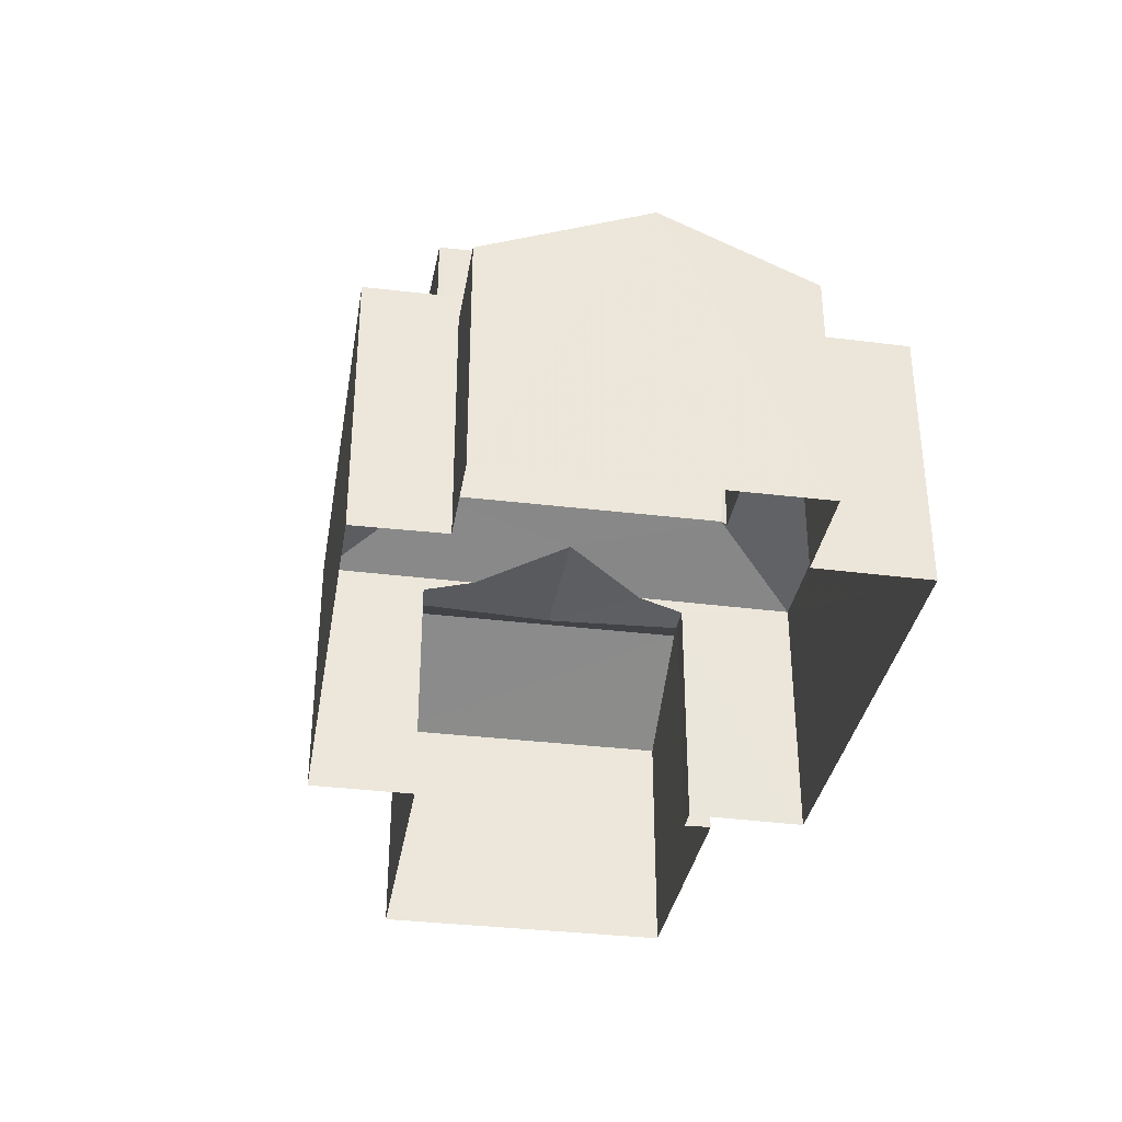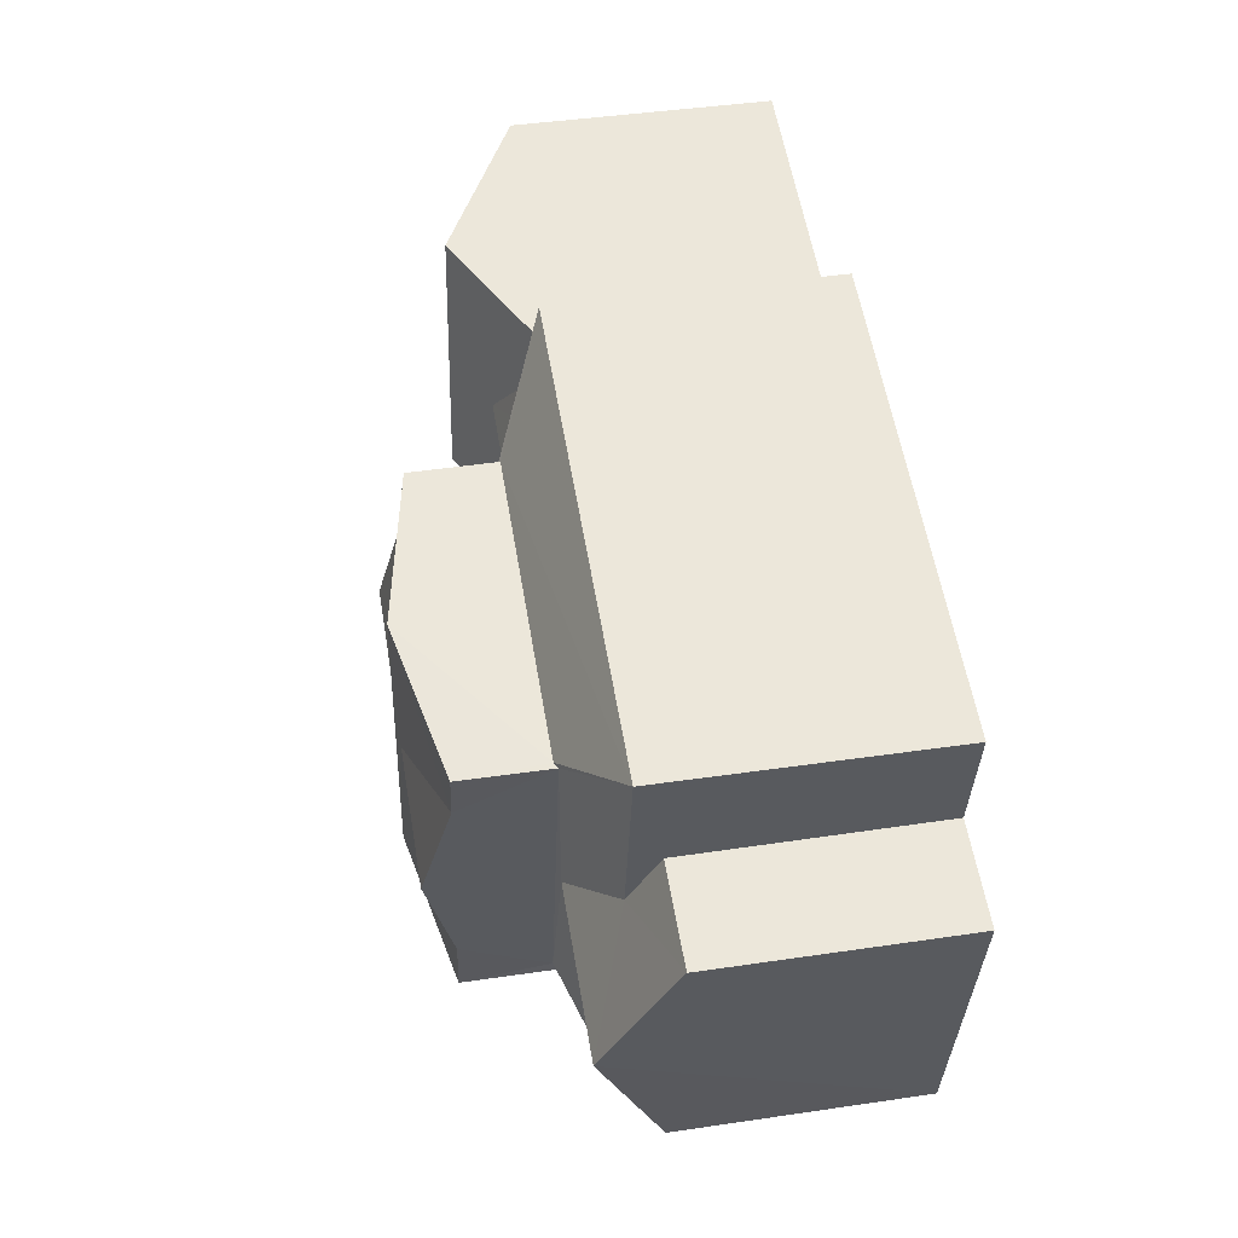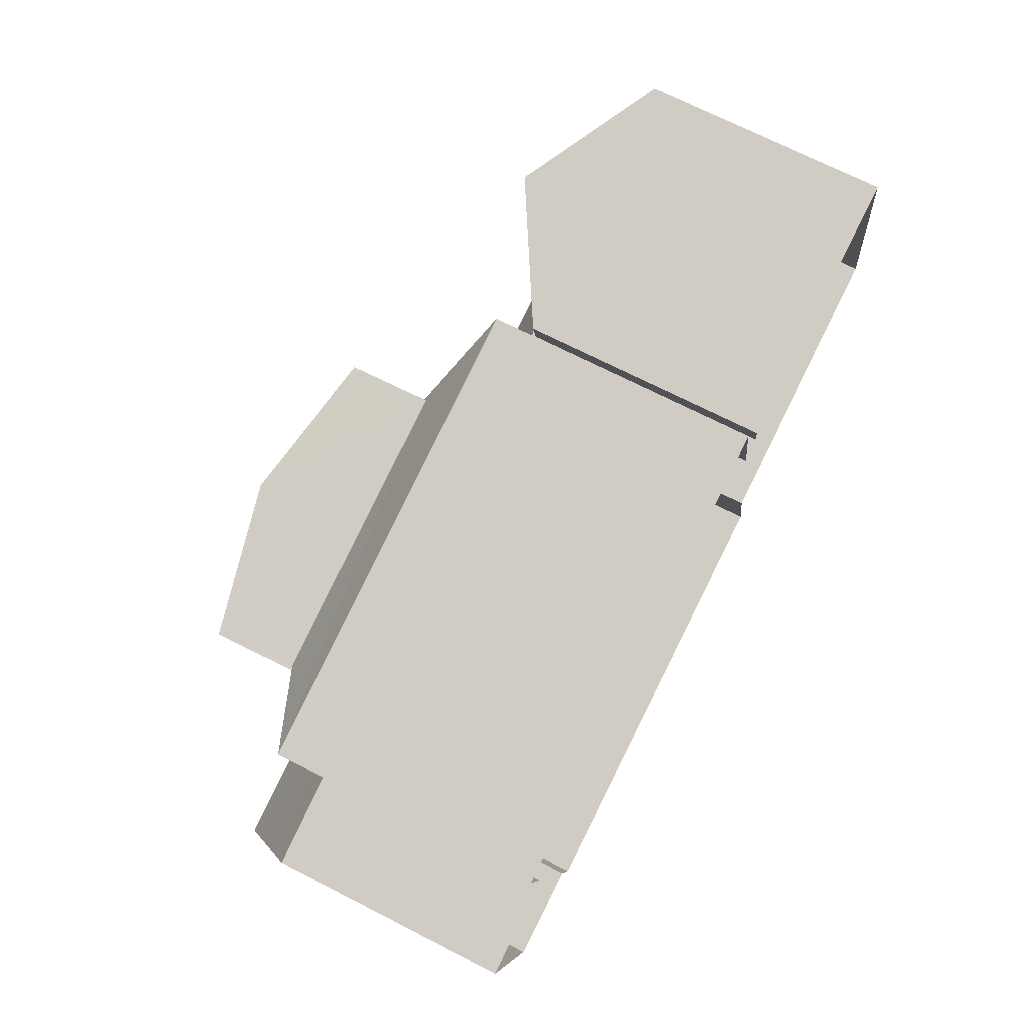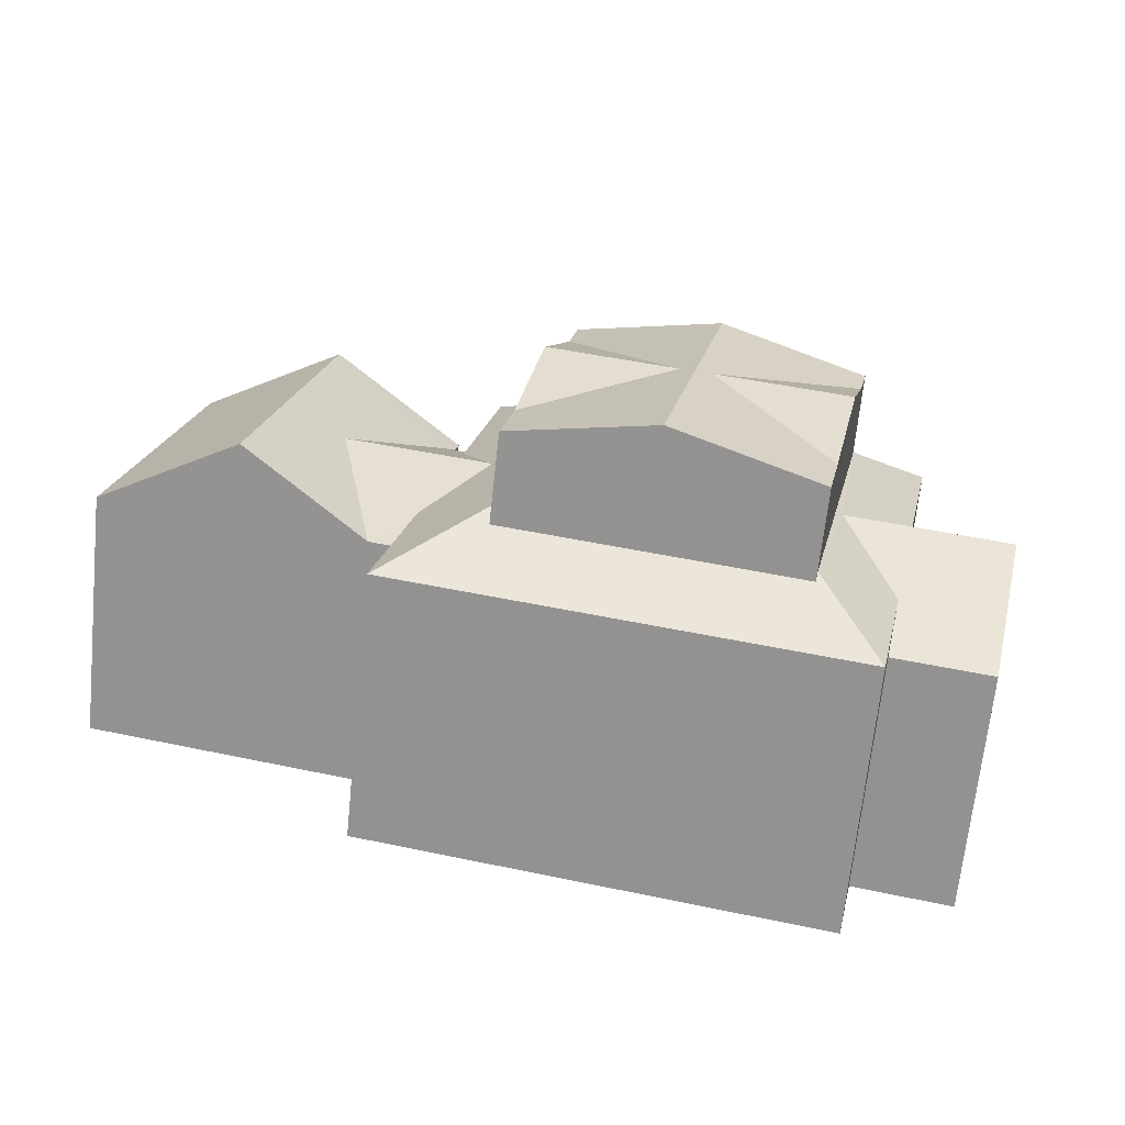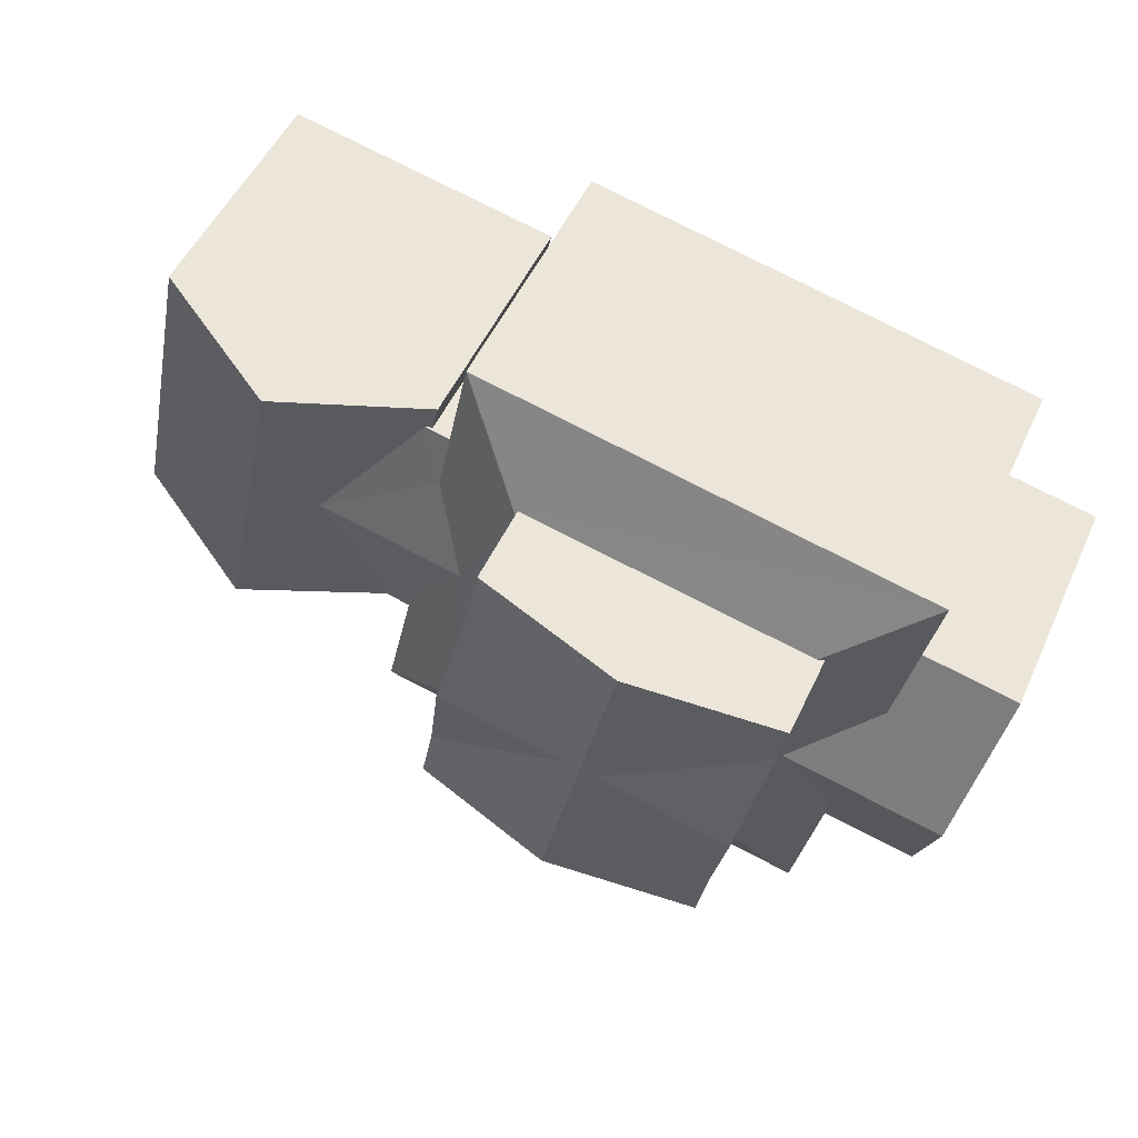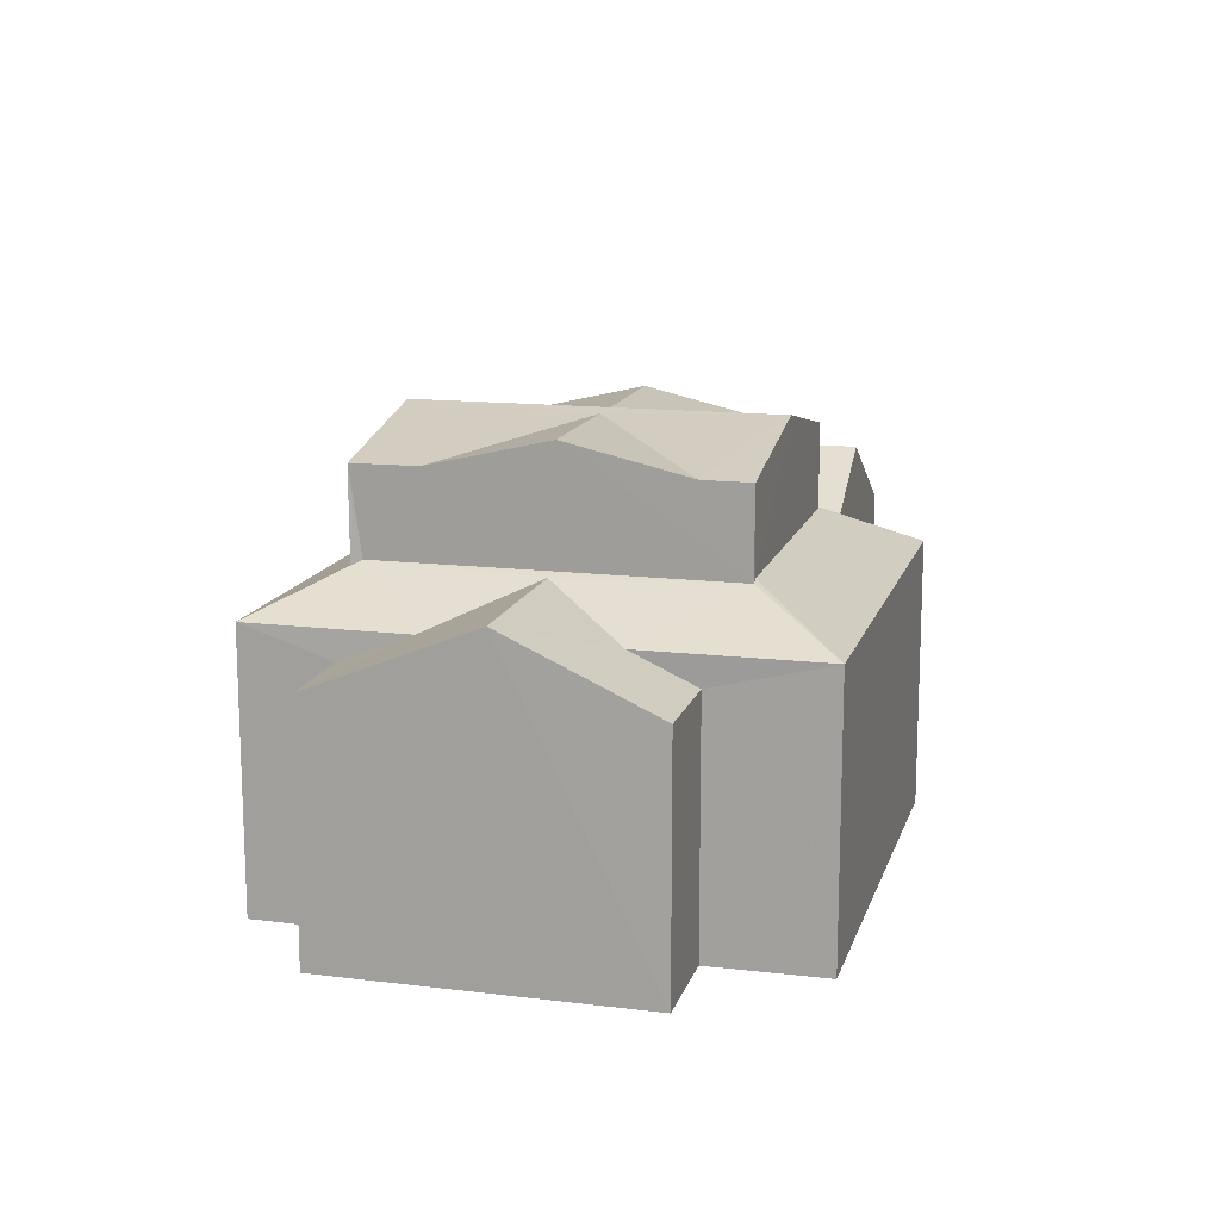
<metadata>
{"format":"obj","ext":"obj","renderer":"f3d","projection":"perspective","resolution":1024,"background":"white","views":[{"elev":-34.5,"azim":68.7,"up":"+Z"},{"elev":44.6,"azim":80.3,"up":"+Y"},{"elev":71.0,"azim":117.0,"up":"+Y"},{"elev":-67.8,"azim":-6.0,"up":"+Y"},{"elev":51.7,"azim":24.4,"up":"+Y"},{"elev":14.2,"azim":93.1,"up":"+Z"}]}
</metadata>
<code>
v -3.138e+05 3.986e+04 6.105
v -3.138e+05 3.985e+04 6.104
v -3.138e+05 3.985e+04 6.103
v -3.138e+05 3.985e+04 6.105
v -3.138e+05 3.986e+04 6.106
v -3.138e+05 3.985e+04 6.105
v -3.138e+05 3.985e+04 6.104
v -3.138e+05 3.985e+04 6.103
v -3.138e+05 3.985e+04 6.102
v -3.138e+05 3.985e+04 6.105
v -3.138e+05 3.985e+04 6.103
v -3.138e+05 3.985e+04 6.103
v -3.138e+05 3.985e+04 6.102
v -3.138e+05 3.984e+04 6.102
v -3.138e+05 3.985e+04 12.8
v -3.138e+05 3.985e+04 11.88
v -3.138e+05 3.985e+04 11.88
v -3.138e+05 3.985e+04 12.87
v -3.138e+05 3.985e+04 12.72
v -3.138e+05 3.985e+04 12.8
v -3.138e+05 3.985e+04 11.88
v -3.138e+05 3.984e+04 11.88
v -3.138e+05 3.985e+04 15.24
v -3.138e+05 3.985e+04 14.64
v -3.138e+05 3.985e+04 15.24
v -3.138e+05 3.985e+04 11.26
v -3.138e+05 3.985e+04 12.72
v -3.138e+05 3.985e+04 11.26
v -3.138e+05 3.985e+04 15.24
v -3.138e+05 3.985e+04 14.63
v -3.138e+05 3.985e+04 15.24
v -3.138e+05 3.985e+04 12.68
v -3.138e+05 3.985e+04 11.88
v -3.138e+05 3.985e+04 12.68
v -3.138e+05 3.985e+04 12.94
v -3.138e+05 3.985e+04 11.57
v -3.138e+05 3.985e+04 11.57
v -3.138e+05 3.985e+04 11.89
v -3.138e+05 3.985e+04 12.46
v -3.138e+05 3.985e+04 12.46
v -3.138e+05 3.985e+04 11.88
v -3.138e+05 3.985e+04 11.56
v -3.138e+05 3.985e+04 11.56
v -3.138e+05 3.985e+04 14.63
v -3.138e+05 3.985e+04 15.31
v -3.138e+05 3.985e+04 14.63
v -3.138e+05 3.985e+04 15.31
v -3.138e+05 3.985e+04 14.64
v -3.138e+05 3.985e+04 12.95
v -3.138e+05 3.986e+04 11.89
v -3.138e+05 3.986e+04 13.19
v -3.138e+05 3.985e+04 11.48
v -3.138e+05 3.985e+04 13.18
v -3.138e+05 3.986e+04 11.48
v -3.138e+05 3.985e+04 12.87
v -3.138e+05 3.985e+04 14.63
v -3.138e+05 3.985e+04 14.63
v -3.138e+05 3.985e+04 14.63
v -3.138e+05 3.985e+04 11.48
v -3.138e+05 3.985e+04 11.48
v -3.138e+05 3.985e+04 11.26
v -3.138e+05 3.985e+04 11.26
f 1 2 3
f 4 5 6
f 7 5 4
f 3 8 9
f 10 1 3
f 4 10 11
f 12 11 13
f 7 4 11
f 12 13 14
f 13 3 9
f 10 3 11
f 11 3 13
f 15 16 17
f 17 18 15
f 19 20 21
f 15 19 16
f 20 22 21
f 15 20 19
f 23 24 25
f 26 16 27
f 27 16 19
f 28 16 26
f 29 30 31
f 32 33 22
f 22 20 34
f 35 33 32
f 32 22 34
f 36 37 38
f 38 39 40
f 38 37 39
f 40 39 41
f 41 42 43
f 41 39 42
f 44 45 46
f 46 45 23
f 24 23 47
f 24 47 48
f 23 45 47
f 33 35 41
f 41 35 40
f 38 40 49
f 38 49 50
f 40 35 49
f 51 52 53
f 51 54 52
f 49 55 50
f 55 17 50
f 55 18 17
f 56 30 45
f 45 29 47
f 47 57 58
f 30 29 45
f 47 29 57
f 46 23 25
f 42 39 53
f 59 60 37
f 39 37 51
f 39 51 53
f 37 60 51
f 57 29 31
f 21 61 27
f 27 19 21
f 62 61 21
f 53 52 42
f 52 7 42
f 42 11 43
f 42 7 11
f 1 36 50
f 50 36 38
f 10 36 1
f 10 59 36
f 36 59 37
f 4 59 10
f 33 12 14
f 22 33 14
f 4 6 60
f 59 4 60
f 28 26 8
f 3 28 8
f 50 2 1
f 50 17 2
f 62 9 61
f 62 13 9
f 60 6 54
f 60 54 51
f 6 5 54
f 48 55 49
f 24 48 49
f 25 24 49
f 35 32 44
f 25 35 46
f 46 35 44
f 25 49 35
f 54 5 7
f 52 54 7
f 57 31 15
f 58 57 15
f 20 30 56
f 31 30 20
f 20 56 34
f 15 31 20
f 58 15 18
f 58 18 47
f 55 48 47
f 18 55 47
f 43 33 41
f 11 12 43
f 12 33 43
f 61 9 27
f 9 8 27
f 8 26 27
f 28 17 16
f 3 2 28
f 2 17 28
f 44 32 45
f 32 34 45
f 34 56 45
f 14 62 22
f 22 62 21
f 13 62 14

</code>
